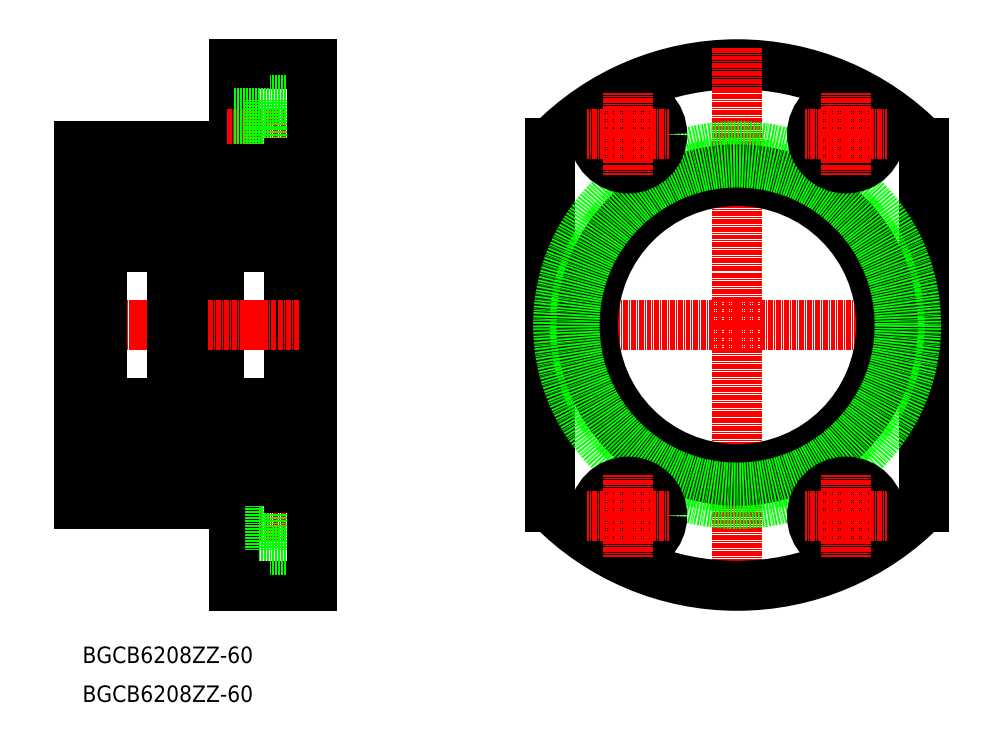
<metadata>
{"format":"dxf","ext":"dxf","renderer":"ezdxf+matplotlib","layout":"modelspace","background":"white","min_lineweight":24,"dpi":150}
</metadata>
<code>
0
SECTION
2
ENTITIES
0
LINE
8
0
10
-109.7
20
28.41
30
0
11
-91.66
21
28.41
31
0
0
LINE
8
0
10
-75.66
20
34.41
30
0
11
-115.7
21
34.41
31
0
0
LINE
8
0
10
-61.66
20
28.41
30
0
11
-79.66
21
28.41
31
0
0
LINE
8
0
10
-61.66
20
30.16
30
0
11
-58.96
21
30.16
31
0
0
LINE
8
0
10
-58.96
20
28.41
30
0
11
-55.66
21
28.41
31
0
0
LINE
8
0
10
-55.66
20
55.41
30
0
11
-75.66
21
55.41
31
0
0
LINE
8
0
10
-75.66
20
55.41
30
0
11
-75.66
21
34.41
31
0
0
LINE
8
CENTER
10
-77.66
20
37.41
30
0
11
-53.66
21
37.41
31
0
0
LINE
8
0
10
-75.66
20
31.91
30
0
11
-66.66
21
31.91
31
0
0
LINE
8
0
10
-75.66
20
42.91
30
0
11
-66.66
21
42.91
31
0
0
LINE
8
0
10
-66.66
20
46.16
30
0
11
-55.66
21
46.16
31
0
0
LINE
8
0
10
-66.66
20
28.66
30
0
11
-66.66
21
46.16
31
0
0
LINE
8
0
10
-66.66
20
28.66
30
0
11
-55.66
21
28.66
31
0
0
LINE
8
CENTER
10
53.48
20
-11.59
30
0
11
107.3
21
-11.59
31
0
0
LINE
8
CENTER
10
53.48
20
-11.59
30
0
11
53.48
21
-83.09
31
0
0
ARC
8
0
10
53.48
20
-11.59
30
0
40
67
50
224.2
51
315.8
0
ARC
8
0
10
53.48
20
-11.59
30
0
40
67
50
44.24
51
135.8
0
LINE
8
0
10
-91.66
20
-51.59
30
0
11
-109.7
21
-51.59
31
0
0
LINE
8
0
10
-112.4
20
-51.59
30
0
11
-115.7
21
-51.59
31
0
0
LINE
8
0
10
-115.7
20
-57.59
30
0
11
-75.66
21
-57.59
31
0
0
LINE
8
CENTER
10
-120.7
20
-11.59
30
0
11
-50.66
21
-11.59
31
0
0
LINE
8
0
10
-79.66
20
-51.59
30
0
11
-61.66
21
-51.59
31
0
0
LINE
8
0
10
-58.96
20
-51.59
30
0
11
-55.66
21
-51.59
31
0
0
LINE
8
0
10
-61.66
20
-53.34
30
0
11
-58.96
21
-53.34
31
0
0
LINE
8
CENTER
10
-77.66
20
-60.59
30
0
11
-53.66
21
-60.59
31
0
0
LINE
8
CENTER
10
-77.66
20
-60.59
30
0
11
-53.66
21
-60.59
31
0
0
LINE
8
0
10
-75.66
20
-66.09
30
0
11
-66.66
21
-66.09
31
0
0
LINE
8
0
10
-75.66
20
-55.09
30
0
11
-66.66
21
-55.09
31
0
0
LINE
8
0
10
-55.66
20
-78.59
30
0
11
-75.66
21
-78.59
31
0
0
LINE
8
0
10
-75.66
20
-57.59
30
0
11
-75.66
21
-78.59
31
0
0
LINE
8
0
10
-66.66
20
-51.84
30
0
11
-55.66
21
-51.84
31
0
0
LINE
8
0
10
-66.66
20
-51.84
30
0
11
-66.66
21
-69.34
31
0
0
LINE
8
0
10
-66.66
20
-69.34
30
0
11
-55.66
21
-69.34
31
0
0
LINE
8
0
10
-79.66
20
25.41
30
0
11
-91.66
21
25.41
31
0
0
LINE
8
0
10
-112.4
20
28.41
30
0
11
-115.7
21
28.41
31
0
0
LINE
8
0
10
-109.7
20
30.16
30
0
11
-112.4
21
30.16
31
0
0
LINE
8
CENTER
10
53.48
20
-11.59
30
0
11
-0.4284
21
-11.59
31
0
0
LINE
8
0
10
-91.66
20
28.41
30
0
11
-91.66
21
-51.59
31
0
0
LINE
8
0
10
-109.7
20
30.16
30
0
11
-109.7
21
-53.34
31
0
0
LINE
8
0
10
-112.4
20
30.16
30
0
11
-112.4
21
-53.34
31
0
0
LINE
8
0
10
-115.7
20
34.41
30
0
11
-115.7
21
-57.59
31
0
0
LINE
8
0
10
-58.96
20
30.16
30
0
11
-58.96
21
-53.34
31
0
0
LINE
8
0
10
-61.66
20
30.16
30
0
11
-61.66
21
-53.34
31
0
0
LINE
8
0
10
-79.66
20
28.41
30
0
11
-79.66
21
-51.59
31
0
0
LINE
8
0
10
-55.66
20
55.41
30
0
11
-55.66
21
-78.59
31
0
0
LINE
8
0
10
101.5
20
-58.33
30
0
11
101.5
21
35.16
31
0
0
LINE
8
0
10
5.484
20
-58.33
30
0
11
5.484
21
35.16
31
0
0
LINE
8
CENTER
10
53.48
20
-11.59
30
0
11
53.48
21
59.91
31
0
0
CIRCLE
8
0
10
53.48
20
-11.59
30
0
40
46
0
CIRCLE
8
0
10
53.48
20
-11.59
30
0
40
37
0
CIRCLE
8
0
10
53.48
20
-11.59
30
0
40
40
0
CIRCLE
8
0
10
53.48
20
-11.59
30
0
40
41.75
0
LINE
8
0
10
-91.66
20
-48.59
30
0
11
-79.66
21
-48.59
31
0
0
LINE
8
0
10
-109.7
20
-53.34
30
0
11
-112.4
21
-53.34
31
0
0
CIRCLE
8
0
10
25.48
20
-60.59
30
0
40
5.5
0
CIRCLE
8
0
10
25.48
20
-60.59
30
0
40
8.75
0
CIRCLE
8
0
10
81.48
20
-60.59
30
0
40
5.5
0
CIRCLE
8
0
10
81.48
20
-60.59
30
0
40
8.75
0
CIRCLE
8
0
10
81.48
20
37.41
30
0
40
5.5
0
CIRCLE
8
0
10
81.48
20
37.41
30
0
40
8.75
0
CIRCLE
8
0
10
25.48
20
37.41
30
0
40
5.5
0
CIRCLE
8
0
10
25.48
20
37.41
30
0
40
8.75
0
LINE
8
CENTER
10
25.48
20
37.41
30
0
11
35.98
21
37.41
31
0
0
LINE
8
CENTER
10
25.48
20
37.41
30
0
11
25.48
21
26.91
31
0
0
LINE
8
CENTER
10
25.48
20
37.41
30
0
11
14.98
21
37.41
31
0
0
LINE
8
CENTER
10
25.48
20
37.41
30
0
11
25.48
21
47.91
31
0
0
LINE
8
CENTER
10
81.48
20
37.41
30
0
11
70.98
21
37.41
31
0
0
LINE
8
CENTER
10
81.48
20
37.41
30
0
11
81.48
21
26.91
31
0
0
LINE
8
CENTER
10
81.48
20
37.41
30
0
11
91.98
21
37.41
31
0
0
LINE
8
CENTER
10
81.48
20
37.41
30
0
11
81.48
21
47.91
31
0
0
LINE
8
CENTER
10
81.48
20
-60.59
30
0
11
70.98
21
-60.59
31
0
0
LINE
8
CENTER
10
81.48
20
-60.59
30
0
11
81.48
21
-50.09
31
0
0
LINE
8
CENTER
10
81.48
20
-60.59
30
0
11
91.98
21
-60.59
31
0
0
LINE
8
CENTER
10
81.48
20
-60.59
30
0
11
81.48
21
-71.09
31
0
0
LINE
8
CENTER
10
25.48
20
-60.59
30
0
11
35.98
21
-60.59
31
0
0
LINE
8
CENTER
10
25.48
20
-60.59
30
0
11
25.48
21
-50.09
31
0
0
LINE
8
CENTER
10
25.48
20
-60.59
30
0
11
14.98
21
-60.59
31
0
0
LINE
8
CENTER
10
25.48
20
-60.59
30
0
11
25.48
21
-71.09
31
0
0
LINE
8
CENTER
10
-112.4
20
-11.59
30
0
11
-88.96
21
-11.59
31
0
0
LINE
8
0
10
-91.66
20
23.24
30
0
11
-91.66
21
27.31
31
0
0
LINE
8
0
10
-92.76
20
28.41
30
0
11
-108.6
21
28.41
31
0
0
LINE
8
0
10
-109.7
20
27.31
30
0
11
-109.7
21
23.24
31
0
0
LINE
8
0
10
-108.8
20
22.06
30
0
11
-104.1
21
22.06
31
0
0
ARC
8
0
10
-108.6
20
27.31
30
0
40
1.1
50
90
51
180
0
ARC
8
0
10
-92.76
20
27.31
30
0
40
1.1
50
0
51
90
0
ARC
8
0
10
-100.7
20
18.41
30
0
40
5
50
46.89
51
133.1
0
LINE
8
0
10
-97.24
20
22.06
30
0
11
-92.49
21
22.06
31
0
0
LINE
8
0
10
-92.49
20
22.06
30
0
11
-92.49
21
23.24
31
0
0
LINE
8
0
10
-92.49
20
23.24
30
0
11
-91.66
21
23.24
31
0
0
LINE
8
0
10
-91.66
20
9.512
30
0
11
-91.66
21
13.71
31
0
0
LINE
8
0
10
-92.49
20
14.81
30
0
11
-97.19
21
14.81
31
0
0
LINE
8
0
10
-109.7
20
13.71
30
0
11
-109.7
21
9.512
31
0
0
LINE
8
0
10
-108.6
20
8.412
30
0
11
-92.76
21
8.412
31
0
0
ARC
8
0
10
-108.6
20
9.512
30
0
40
1.1
50
180
51
270
0
ARC
8
0
10
-92.76
20
9.512
30
0
40
1.1
50
270
51
0
0
ARC
8
0
10
-100.7
20
18.41
30
0
40
5
50
226.1
51
313.9
0
LINE
8
0
10
-104.1
20
14.81
30
0
11
-108.8
21
14.81
31
0
0
LINE
8
0
10
-108.8
20
14.81
30
0
11
-108.8
21
13.71
31
0
0
LINE
8
0
10
-92.49
20
13.71
30
0
11
-92.49
21
14.81
31
0
0
LINE
8
0
10
-92.49
20
13.71
30
0
11
-91.66
21
13.71
31
0
0
LINE
8
0
10
-108.8
20
14.81
30
0
11
-108.8
21
22.06
31
0
0
LINE
8
0
10
-108.8
20
23.24
30
0
11
-109.7
21
23.24
31
0
0
LINE
8
0
10
-109.7
20
23.24
30
0
11
-109.7
21
13.71
31
0
0
LINE
8
0
10
-109.7
20
13.71
30
0
11
-108.8
21
13.71
31
0
0
LINE
8
0
10
-109.5
20
13.71
30
0
11
-109.5
21
23.24
31
0
0
LINE
8
0
10
-92.49
20
22.06
30
0
11
-92.49
21
14.81
31
0
0
LINE
8
0
10
-91.86
20
23.24
30
0
11
-91.86
21
13.71
31
0
0
LINE
8
0
10
-91.66
20
23.24
30
0
11
-91.66
21
13.71
31
0
0
ARC
8
0
10
-100.7
20
18.41
30
0
40
5
50
133.1
51
226.1
0
ARC
8
0
10
-100.7
20
18.41
30
0
40
5
50
313.9
51
46.89
0
LINE
8
0
10
-109.5
20
23.24
30
0
11
-108.8
21
13.71
31
0
0
LINE
8
0
10
-108.8
20
23.24
30
0
11
-109.5
21
13.71
31
0
0
LINE
8
0
10
-92.49
20
23.24
30
0
11
-91.86
21
13.71
31
0
0
LINE
8
0
10
-91.86
20
23.24
30
0
11
-92.49
21
13.71
31
0
0
LINE
8
0
10
-109.7
20
9.512
30
0
11
-109.7
21
-11.59
31
0
0
LINE
8
0
10
-91.66
20
9.512
30
0
11
-91.66
21
-11.59
31
0
0
LINE
8
0
10
-108.8
20
23.24
30
0
11
-108.8
21
22.06
31
0
0
LINE
8
0
10
-91.66
20
-46.41
30
0
11
-91.66
21
-50.49
31
0
0
LINE
8
0
10
-92.76
20
-51.59
30
0
11
-108.6
21
-51.59
31
0
0
LINE
8
0
10
-109.7
20
-50.49
30
0
11
-109.7
21
-46.41
31
0
0
LINE
8
0
10
-108.8
20
-45.24
30
0
11
-104.1
21
-45.24
31
0
0
ARC
8
0
10
-108.6
20
-50.49
30
0
40
1.1
50
180
51
270
0
ARC
8
0
10
-92.76
20
-50.49
30
0
40
1.1
50
270
51
0
0
ARC
8
0
10
-100.7
20
-41.59
30
0
40
5
50
226.9
51
313.1
0
LINE
8
0
10
-97.24
20
-45.24
30
0
11
-92.49
21
-45.24
31
0
0
LINE
8
0
10
-92.49
20
-45.24
30
0
11
-92.49
21
-46.41
31
0
0
LINE
8
0
10
-92.49
20
-46.41
30
0
11
-91.66
21
-46.41
31
0
0
LINE
8
0
10
-91.66
20
-32.69
30
0
11
-91.66
21
-36.89
31
0
0
LINE
8
0
10
-92.49
20
-37.99
30
0
11
-97.19
21
-37.99
31
0
0
LINE
8
0
10
-109.7
20
-36.89
30
0
11
-109.7
21
-32.69
31
0
0
LINE
8
0
10
-108.6
20
-31.59
30
0
11
-92.76
21
-31.59
31
0
0
ARC
8
0
10
-108.6
20
-32.69
30
0
40
1.1
50
90
51
180
0
ARC
8
0
10
-92.76
20
-32.69
30
0
40
1.1
50
0
51
90
0
ARC
8
0
10
-100.7
20
-41.59
30
0
40
5
50
46.05
51
133.9
0
LINE
8
0
10
-104.1
20
-37.99
30
0
11
-108.8
21
-37.99
31
0
0
LINE
8
0
10
-108.8
20
-37.99
30
0
11
-108.8
21
-36.89
31
0
0
LINE
8
0
10
-92.49
20
-36.89
30
0
11
-92.49
21
-37.99
31
0
0
LINE
8
0
10
-92.49
20
-36.89
30
0
11
-91.66
21
-36.89
31
0
0
LINE
8
0
10
-108.8
20
-37.99
30
0
11
-108.8
21
-45.24
31
0
0
LINE
8
0
10
-108.8
20
-46.41
30
0
11
-109.7
21
-46.41
31
0
0
LINE
8
0
10
-109.7
20
-46.41
30
0
11
-109.7
21
-36.89
31
0
0
LINE
8
0
10
-109.7
20
-36.89
30
0
11
-108.8
21
-36.89
31
0
0
LINE
8
0
10
-109.5
20
-36.89
30
0
11
-109.5
21
-46.41
31
0
0
LINE
8
0
10
-92.49
20
-45.24
30
0
11
-92.49
21
-37.99
31
0
0
LINE
8
0
10
-91.86
20
-46.41
30
0
11
-91.86
21
-36.89
31
0
0
LINE
8
0
10
-91.66
20
-46.41
30
0
11
-91.66
21
-36.89
31
0
0
ARC
8
0
10
-100.7
20
-41.59
30
0
40
5
50
133.9
51
226.9
0
ARC
8
0
10
-100.7
20
-41.59
30
0
40
5
50
313.1
51
46.05
0
LINE
8
0
10
-109.5
20
-46.41
30
0
11
-108.8
21
-36.89
31
0
0
LINE
8
0
10
-108.8
20
-46.41
30
0
11
-109.5
21
-36.89
31
0
0
LINE
8
0
10
-92.49
20
-46.41
30
0
11
-91.86
21
-36.89
31
0
0
LINE
8
0
10
-91.86
20
-46.41
30
0
11
-92.49
21
-36.89
31
0
0
LINE
8
0
10
-109.7
20
-32.69
30
0
11
-109.7
21
-11.59
31
0
0
LINE
8
0
10
-91.66
20
-32.69
30
0
11
-91.66
21
-11.59
31
0
0
LINE
8
0
10
-108.8
20
-46.41
30
0
11
-108.8
21
-45.24
31
0
0
LINE
8
0
10
-78.83
20
-46.41
30
0
11
-78.83
21
-45.24
31
0
0
LINE
8
0
10
-61.66
20
-32.69
30
0
11
-61.66
21
-11.59
31
0
0
LINE
8
0
10
-79.66
20
-32.69
30
0
11
-79.66
21
-11.59
31
0
0
LINE
8
0
10
-61.86
20
-46.41
30
0
11
-62.49
21
-36.89
31
0
0
LINE
8
0
10
-62.49
20
-46.41
30
0
11
-61.86
21
-36.89
31
0
0
LINE
8
0
10
-78.83
20
-46.41
30
0
11
-79.45
21
-36.89
31
0
0
LINE
8
0
10
-79.45
20
-46.41
30
0
11
-78.83
21
-36.89
31
0
0
ARC
8
0
10
-70.66
20
-41.59
30
0
40
5
50
313.1
51
46.05
0
ARC
8
0
10
-70.66
20
-41.59
30
0
40
5
50
133.9
51
226.9
0
LINE
8
0
10
-61.66
20
-46.41
30
0
11
-61.66
21
-36.89
31
0
0
LINE
8
0
10
-61.86
20
-46.41
30
0
11
-61.86
21
-36.89
31
0
0
LINE
8
0
10
-62.49
20
-45.24
30
0
11
-62.49
21
-37.99
31
0
0
LINE
8
0
10
-79.45
20
-36.89
30
0
11
-79.45
21
-46.41
31
0
0
LINE
8
0
10
-79.66
20
-36.89
30
0
11
-78.83
21
-36.89
31
0
0
LINE
8
0
10
-79.66
20
-46.41
30
0
11
-79.66
21
-36.89
31
0
0
LINE
8
0
10
-78.83
20
-46.41
30
0
11
-79.66
21
-46.41
31
0
0
LINE
8
0
10
-78.83
20
-37.99
30
0
11
-78.83
21
-45.24
31
0
0
LINE
8
0
10
-62.49
20
-36.89
30
0
11
-61.66
21
-36.89
31
0
0
LINE
8
0
10
-62.49
20
-36.89
30
0
11
-62.49
21
-37.99
31
0
0
LINE
8
0
10
-78.83
20
-37.99
30
0
11
-78.83
21
-36.89
31
0
0
LINE
8
0
10
-74.13
20
-37.99
30
0
11
-78.83
21
-37.99
31
0
0
ARC
8
0
10
-70.66
20
-41.59
30
0
40
5
50
46.05
51
133.9
0
ARC
8
0
10
-62.76
20
-32.69
30
0
40
1.1
50
0
51
90
0
ARC
8
0
10
-78.56
20
-32.69
30
0
40
1.1
50
90
51
180
0
LINE
8
0
10
-78.56
20
-31.59
30
0
11
-62.76
21
-31.59
31
0
0
LINE
8
0
10
-79.66
20
-36.89
30
0
11
-79.66
21
-32.69
31
0
0
LINE
8
0
10
-62.49
20
-37.99
30
0
11
-67.19
21
-37.99
31
0
0
LINE
8
0
10
-61.66
20
-32.69
30
0
11
-61.66
21
-36.89
31
0
0
LINE
8
0
10
-62.49
20
-46.41
30
0
11
-61.66
21
-46.41
31
0
0
LINE
8
0
10
-62.49
20
-45.24
30
0
11
-62.49
21
-46.41
31
0
0
LINE
8
0
10
-67.24
20
-45.24
30
0
11
-62.49
21
-45.24
31
0
0
ARC
8
0
10
-70.66
20
-41.59
30
0
40
5
50
226.9
51
313.1
0
ARC
8
0
10
-62.76
20
-50.49
30
0
40
1.1
50
270
51
0
0
ARC
8
0
10
-78.56
20
-50.49
30
0
40
1.1
50
180
51
270
0
LINE
8
0
10
-78.83
20
-45.24
30
0
11
-74.07
21
-45.24
31
0
0
LINE
8
0
10
-79.66
20
-50.49
30
0
11
-79.66
21
-46.41
31
0
0
LINE
8
0
10
-62.76
20
-51.59
30
0
11
-78.56
21
-51.59
31
0
0
LINE
8
0
10
-61.66
20
-46.41
30
0
11
-61.66
21
-50.49
31
0
0
LINE
8
0
10
-78.83
20
23.24
30
0
11
-78.83
21
22.06
31
0
0
LINE
8
0
10
-61.66
20
9.512
30
0
11
-61.66
21
-11.59
31
0
0
LINE
8
0
10
-79.66
20
9.512
30
0
11
-79.66
21
-11.59
31
0
0
LINE
8
0
10
-61.86
20
23.24
30
0
11
-62.49
21
13.71
31
0
0
LINE
8
0
10
-62.49
20
23.24
30
0
11
-61.86
21
13.71
31
0
0
LINE
8
0
10
-78.83
20
23.24
30
0
11
-79.45
21
13.71
31
0
0
LINE
8
0
10
-79.45
20
23.24
30
0
11
-78.83
21
13.71
31
0
0
ARC
8
0
10
-70.66
20
18.41
30
0
40
5
50
313.9
51
46.89
0
ARC
8
0
10
-70.66
20
18.41
30
0
40
5
50
133.1
51
226.1
0
LINE
8
0
10
-61.66
20
23.24
30
0
11
-61.66
21
13.71
31
0
0
LINE
8
0
10
-61.86
20
23.24
30
0
11
-61.86
21
13.71
31
0
0
LINE
8
0
10
-62.49
20
22.06
30
0
11
-62.49
21
14.81
31
0
0
LINE
8
0
10
-79.45
20
13.71
30
0
11
-79.45
21
23.24
31
0
0
LINE
8
0
10
-79.66
20
13.71
30
0
11
-78.83
21
13.71
31
0
0
LINE
8
0
10
-79.66
20
23.24
30
0
11
-79.66
21
13.71
31
0
0
LINE
8
0
10
-78.83
20
23.24
30
0
11
-79.66
21
23.24
31
0
0
LINE
8
0
10
-78.83
20
14.81
30
0
11
-78.83
21
22.06
31
0
0
LINE
8
0
10
-62.49
20
13.71
30
0
11
-61.66
21
13.71
31
0
0
LINE
8
0
10
-62.49
20
13.71
30
0
11
-62.49
21
14.81
31
0
0
LINE
8
0
10
-78.83
20
14.81
30
0
11
-78.83
21
13.71
31
0
0
LINE
8
0
10
-74.13
20
14.81
30
0
11
-78.83
21
14.81
31
0
0
ARC
8
0
10
-70.66
20
18.41
30
0
40
5
50
226.1
51
313.9
0
ARC
8
0
10
-62.76
20
9.512
30
0
40
1.1
50
270
51
0
0
ARC
8
0
10
-78.56
20
9.512
30
0
40
1.1
50
180
51
270
0
LINE
8
0
10
-78.56
20
8.412
30
0
11
-62.76
21
8.412
31
0
0
LINE
8
0
10
-79.66
20
13.71
30
0
11
-79.66
21
9.512
31
0
0
LINE
8
0
10
-62.49
20
14.81
30
0
11
-67.19
21
14.81
31
0
0
LINE
8
0
10
-61.66
20
9.512
30
0
11
-61.66
21
13.71
31
0
0
LINE
8
0
10
-62.49
20
23.24
30
0
11
-61.66
21
23.24
31
0
0
LINE
8
0
10
-62.49
20
22.06
30
0
11
-62.49
21
23.24
31
0
0
LINE
8
0
10
-67.24
20
22.06
30
0
11
-62.49
21
22.06
31
0
0
ARC
8
0
10
-70.66
20
18.41
30
0
40
5
50
46.89
51
133.1
0
ARC
8
0
10
-62.76
20
27.31
30
0
40
1.1
50
0
51
90
0
ARC
8
0
10
-78.56
20
27.31
30
0
40
1.1
50
90
51
180
0
LINE
8
0
10
-78.83
20
22.06
30
0
11
-74.07
21
22.06
31
0
0
LINE
8
0
10
-79.66
20
27.31
30
0
11
-79.66
21
23.24
31
0
0
LINE
8
0
10
-62.76
20
28.41
30
0
11
-78.56
21
28.41
31
0
0
LINE
8
0
10
-61.66
20
23.24
30
0
11
-61.66
21
27.31
31
0
0
LINE
8
CENTER
10
-82.36
20
-11.59
30
0
11
-58.96
21
-11.59
31
0
0
TEXT
8
0
10
-114.7
20
-108.4
30
0
40
4.233
1
BGCB6208ZZ-60
0
TEXT
8
0
10
-114.7
20
-98.43
30
0
40
4.233
1
BGCB6208ZZ-60
0
ENDSEC
0
EOF

</code>
